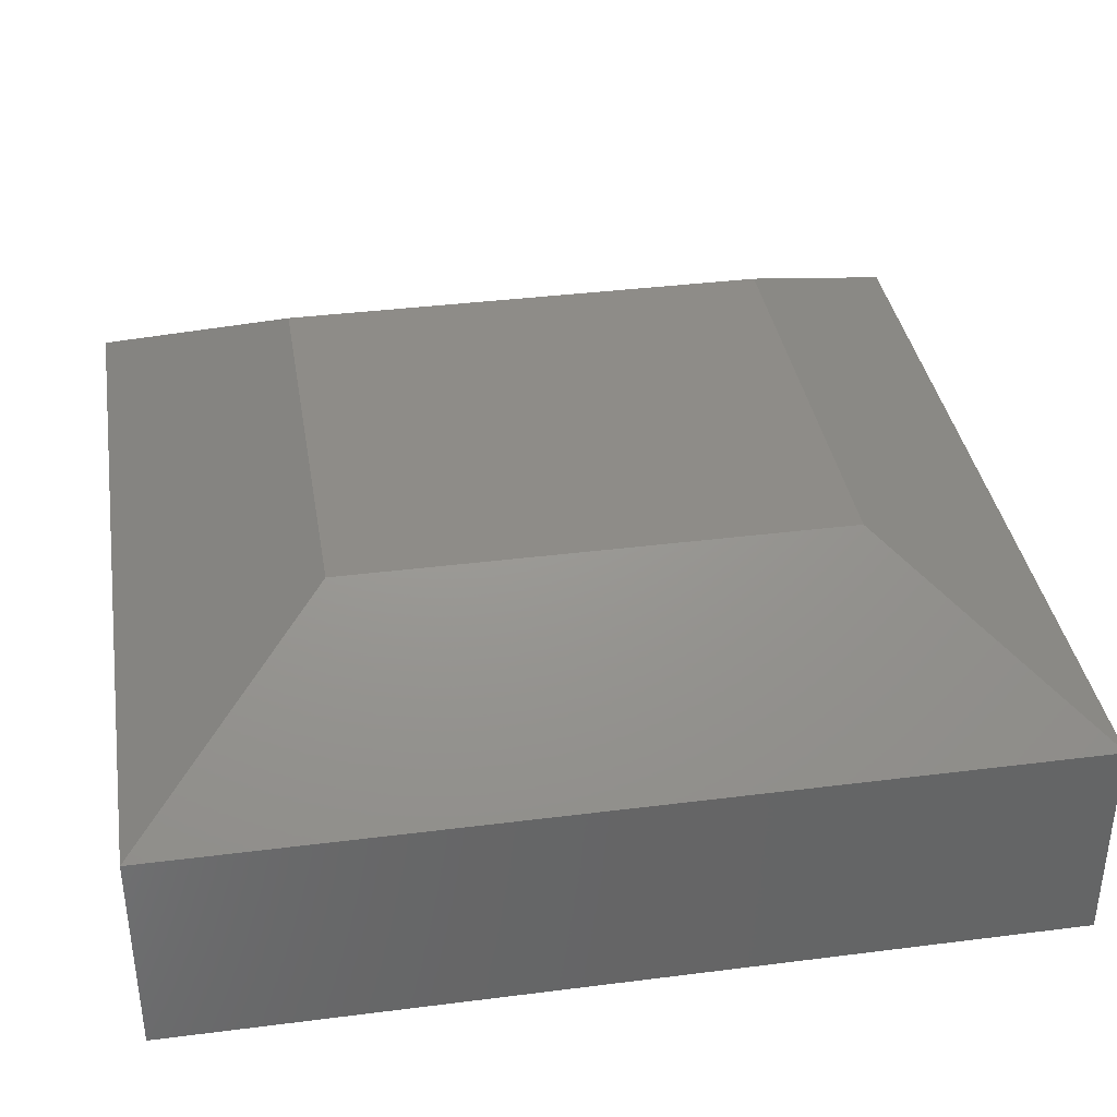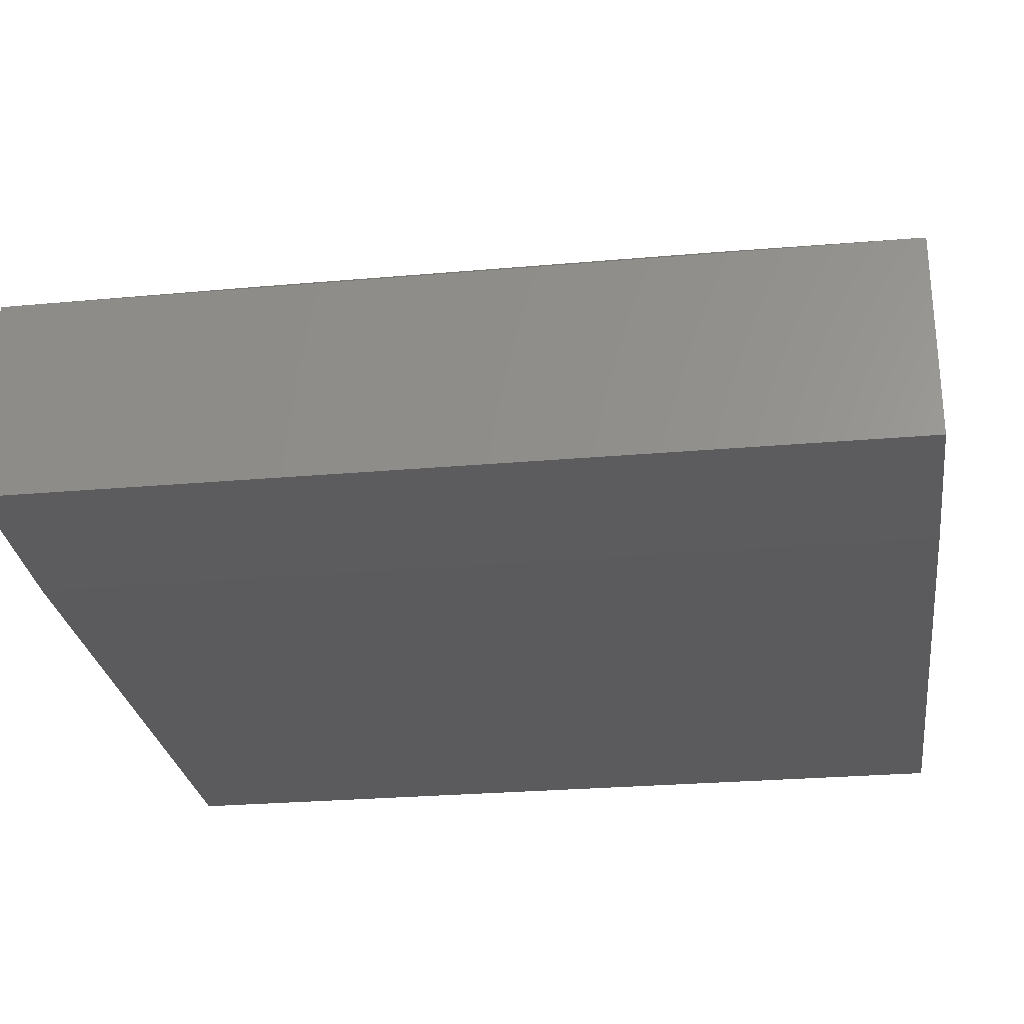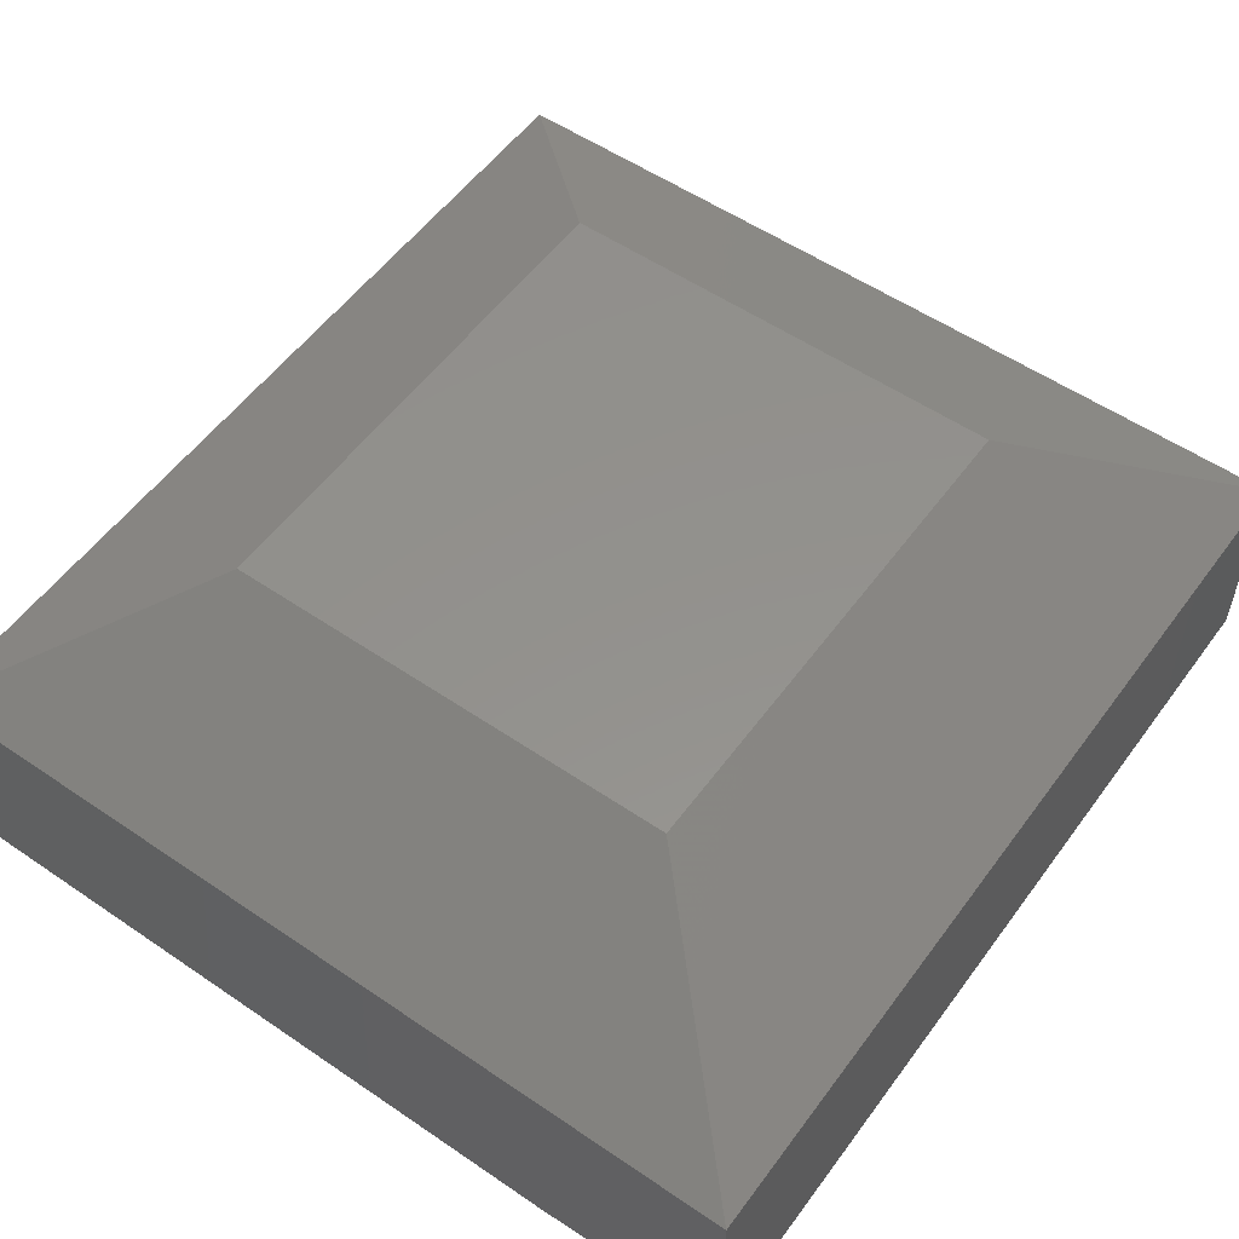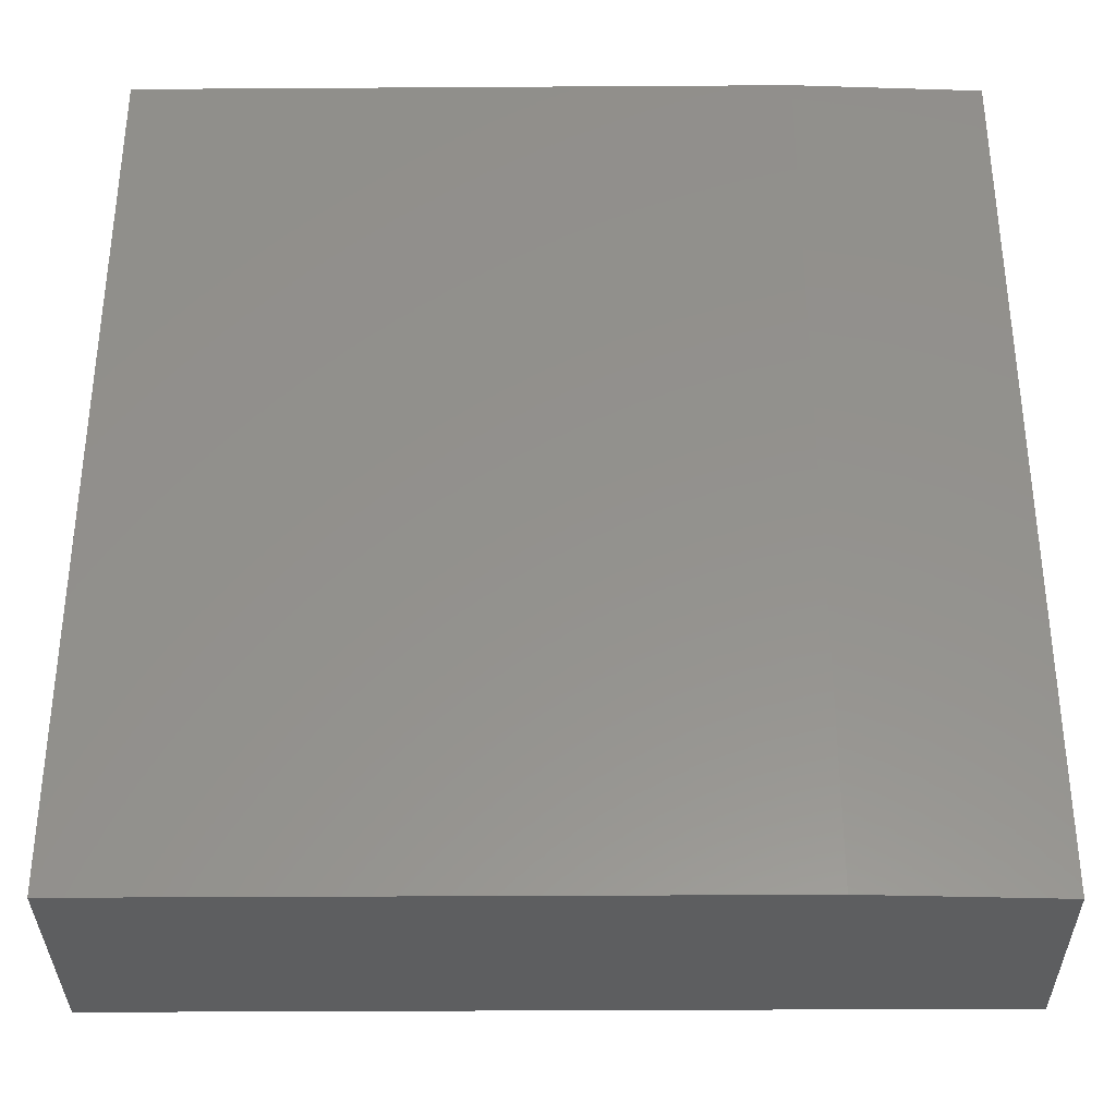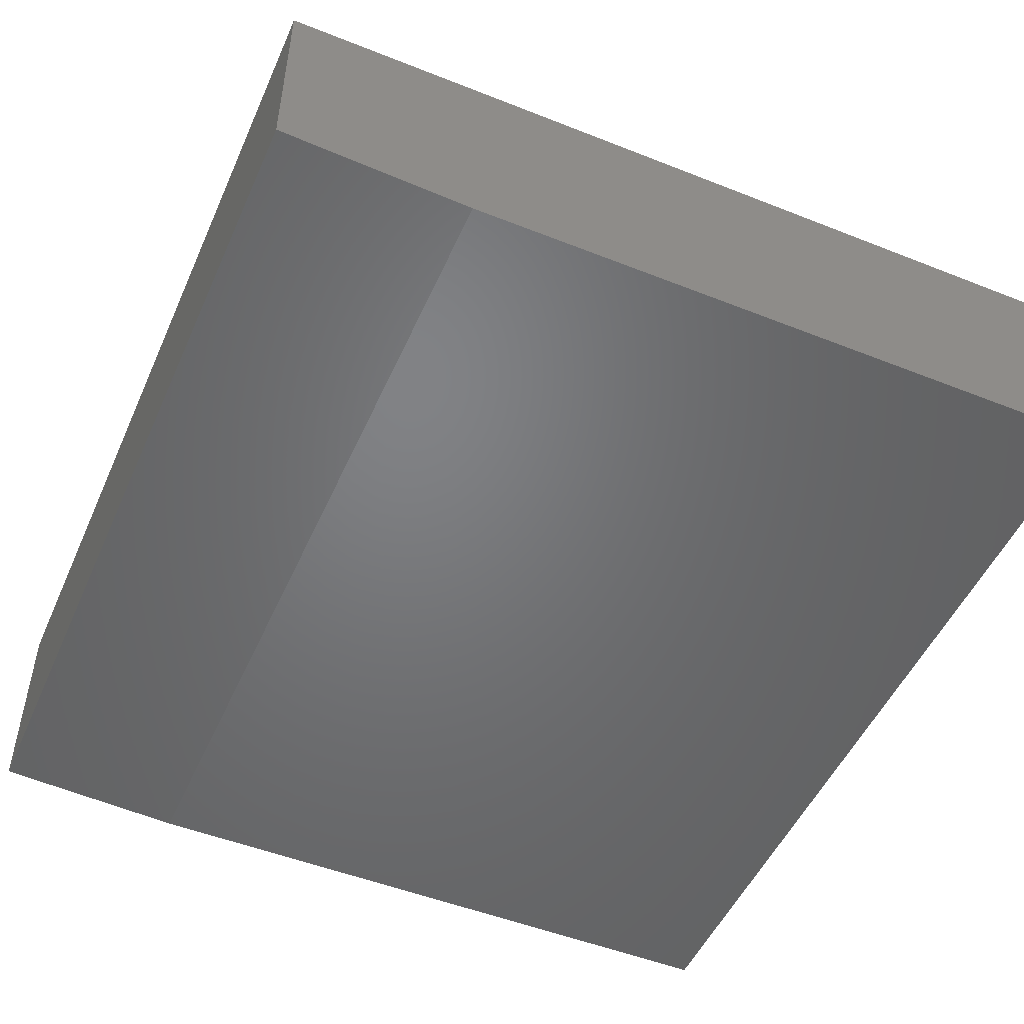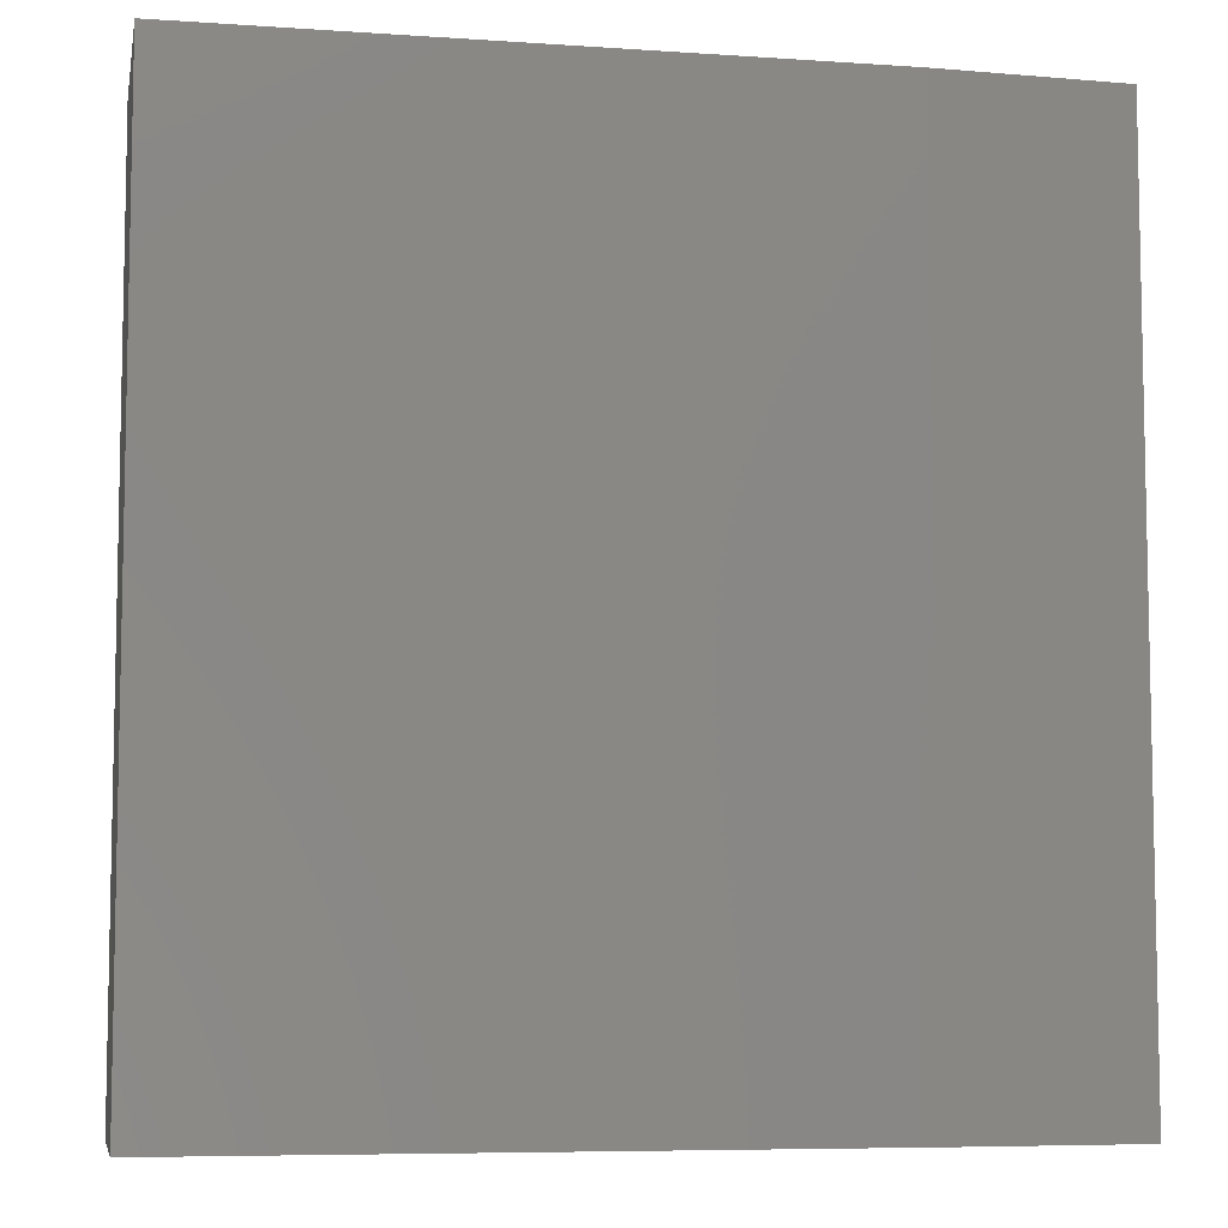
<metadata>
{"format":"stl","ext":"stl","renderer":"f3d","projection":"perspective","resolution":1024,"background":"white","views":[{"elev":37.1,"azim":-99.3,"up":"+Y"},{"elev":-26.9,"azim":97.8,"up":"+Y"},{"elev":55.0,"azim":35.7,"up":"+Y"},{"elev":-34.3,"azim":0.5,"up":"+Z"},{"elev":-50.5,"azim":156.5,"up":"+Y"},{"elev":-7.1,"azim":-11.0,"up":"+Z"}]}
</metadata>
<code>
# stl→obj: 14 verts, 24 faces
v -0.3672 -0.1094 0.75
v -0.3672 -0.2891 0.75
v 0.3285 -0.1094 0.75
v 0.1723 -0.2891 0.75
v 0.3285 -0.2812 0.75
v 0.3285 -0.2812 0.01562
v 0.3285 -0.1094 0.01562
v -0.3672 -0.2891 0.01562
v -0.3672 -0.1094 0.01562
v 0.1723 -0.2891 0.01562
v -0.2031 1.935e-17 0.1797
v -0.2031 4.472e-17 0.5859
v 0.1645 3.976e-17 0.1797
v 0.1645 6.513e-17 0.5859
f 1 2 3
f 3 2 4
f 3 4 5
f 6 7 5
f 5 7 3
f 8 9 10
f 10 9 7
f 10 7 6
f 8 10 2
f 2 10 4
f 4 10 5
f 5 10 6
f 11 12 13
f 13 12 14
f 2 1 8
f 8 1 9
f 3 14 1
f 1 14 12
f 7 13 3
f 3 13 14
f 9 11 7
f 7 11 13
f 1 12 9
f 9 12 11

</code>
